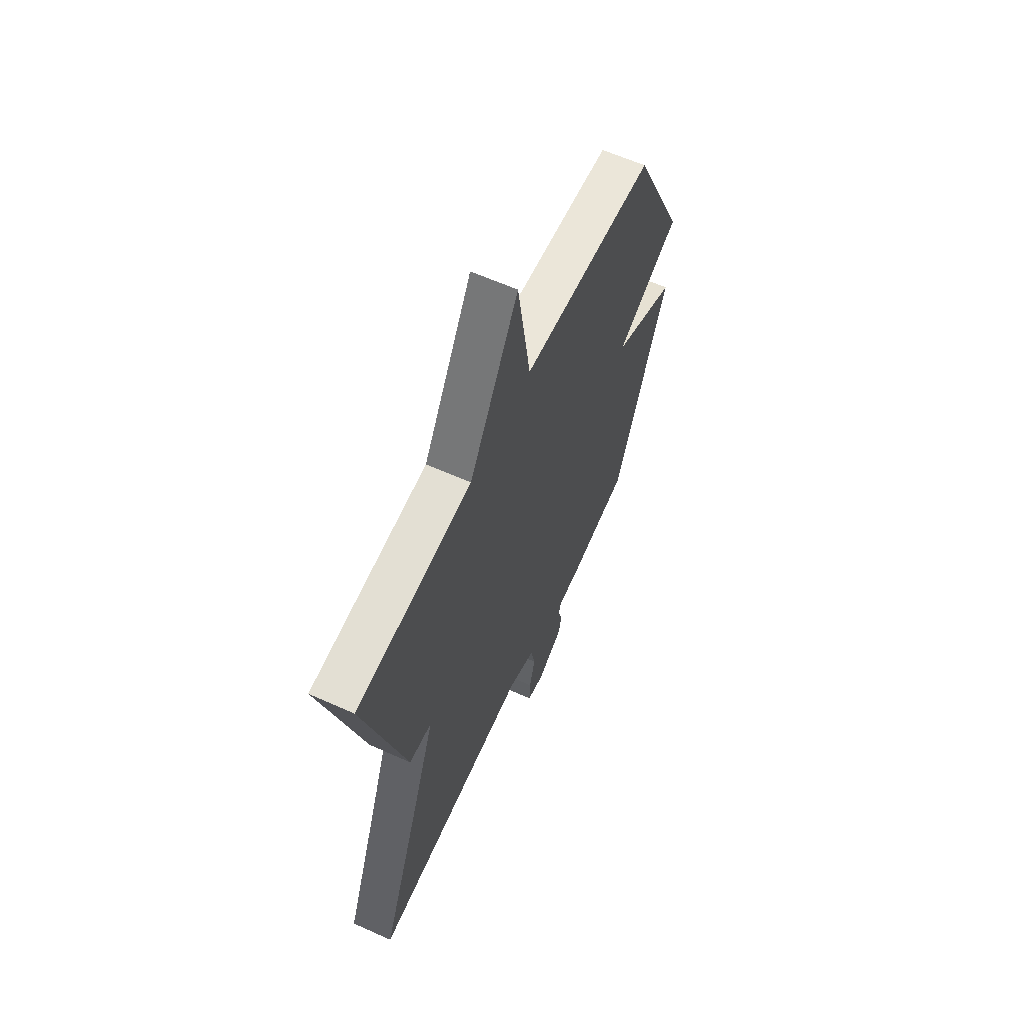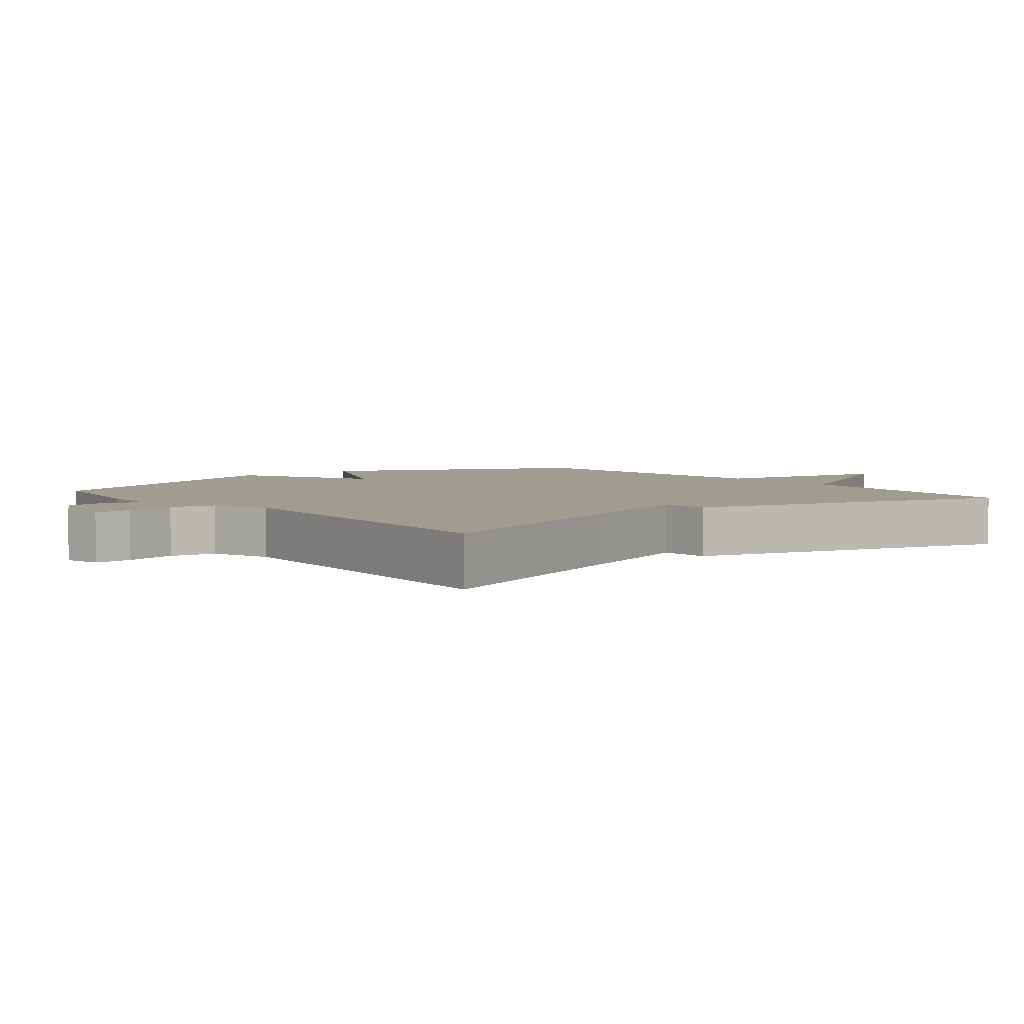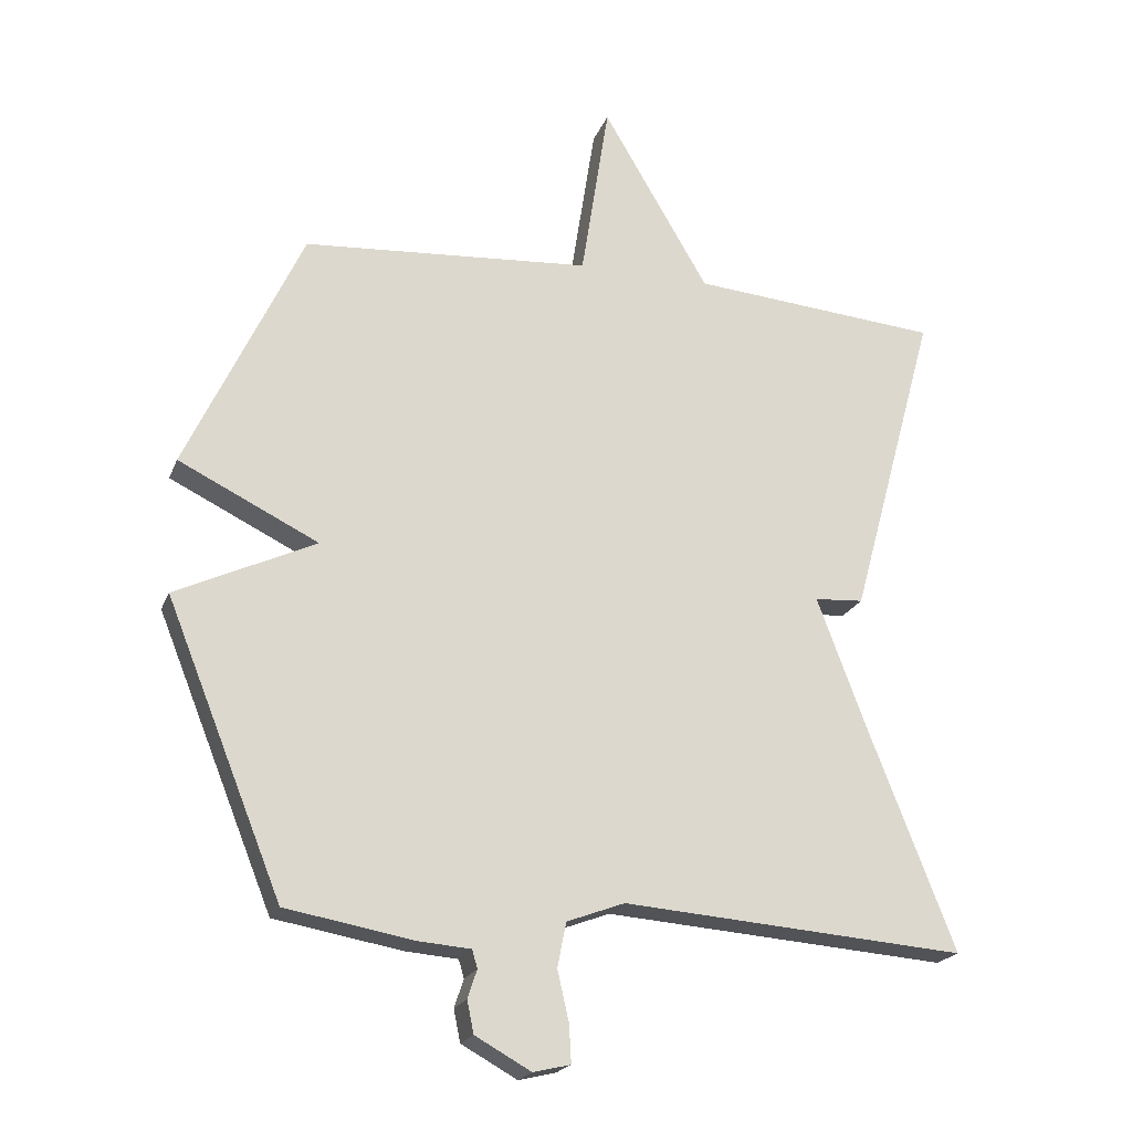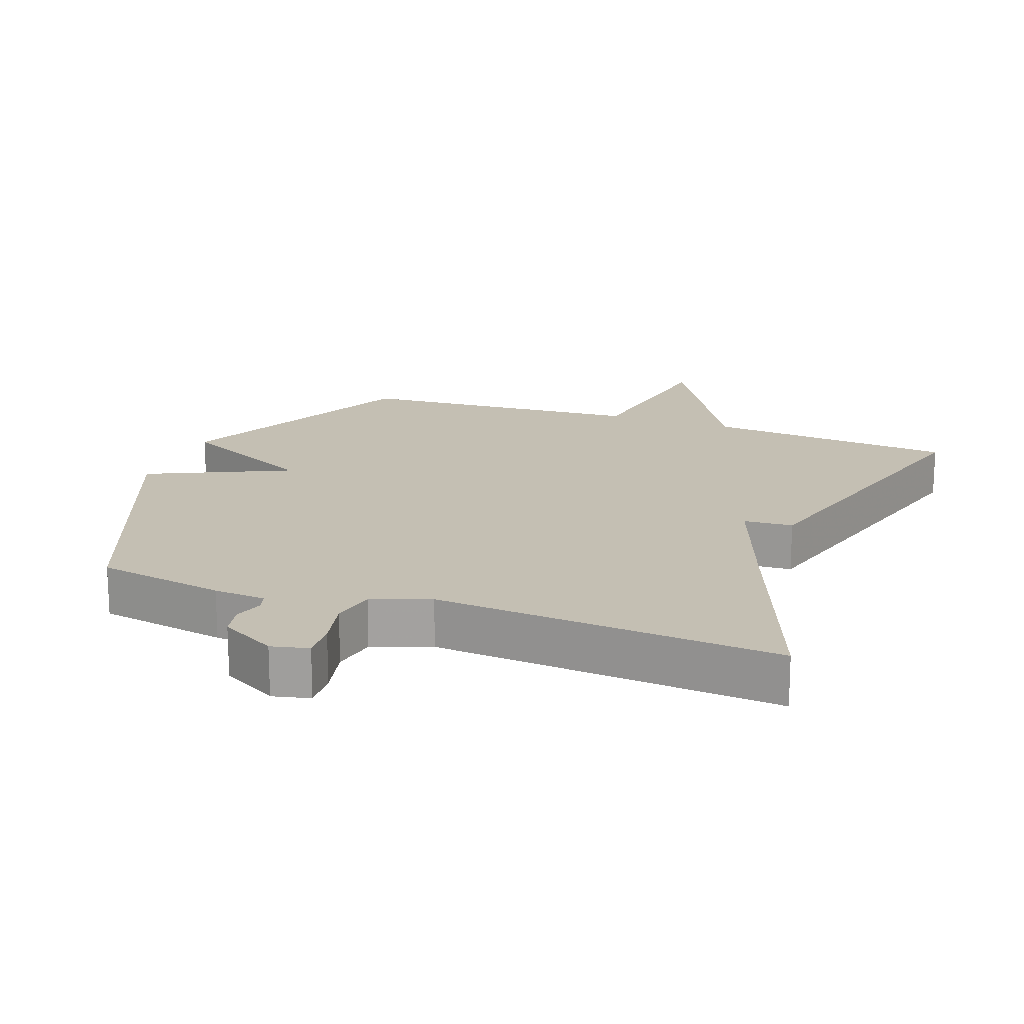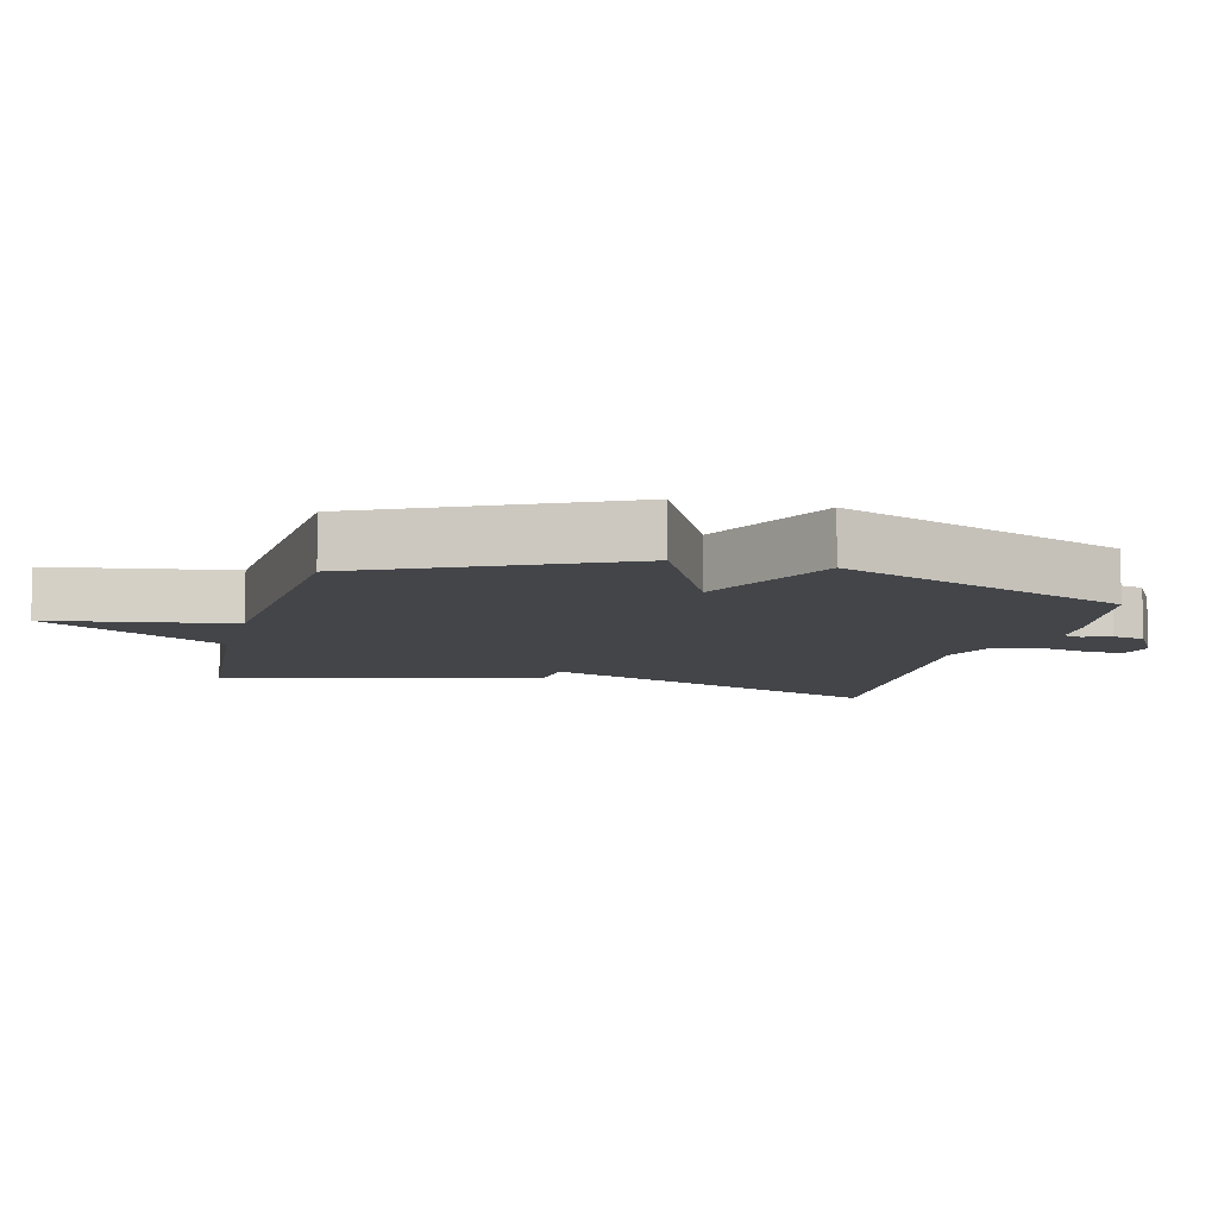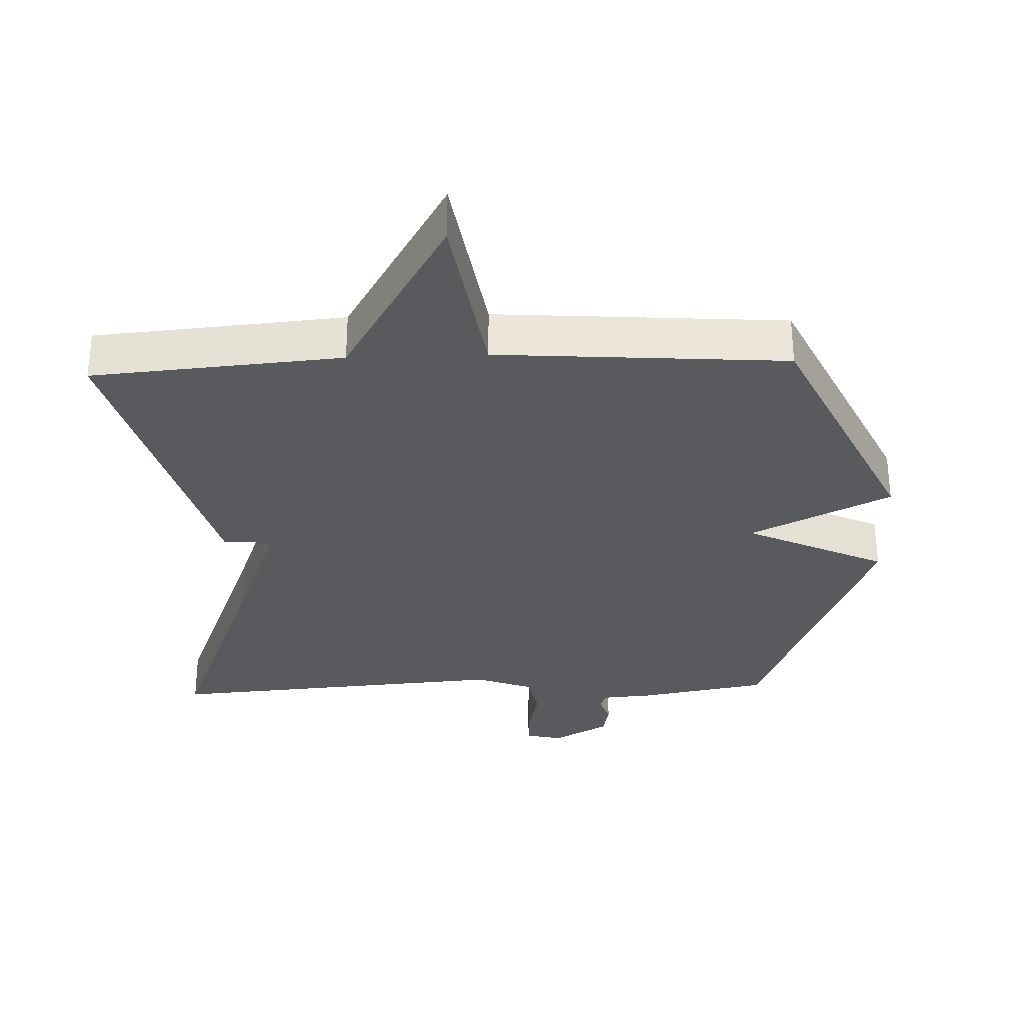
<metadata>
{"format":"obj","ext":"obj","renderer":"f3d","projection":"perspective","resolution":1024,"background":"white","views":[{"elev":61.9,"azim":-65.5,"up":"+Z"},{"elev":4.4,"azim":-128.8,"up":"+Y"},{"elev":-20.7,"azim":162.6,"up":"+Z"},{"elev":17.7,"azim":-159.6,"up":"+Y"},{"elev":-8.7,"azim":75.7,"up":"+Y"},{"elev":-31.3,"azim":2.1,"up":"+Y"}]}
</metadata>
<code>
v 0.5 0.07 0.5
v 0.673 0.07 0.13
v 0.465 0.07 0.028
v 0.673 0.07 -0.07
v 0.5 0.07 -0.5
v 0.309 0.07 -0.534
v 0.232 0.07 -0.54
v 0.224 0.07 -0.567
v 0.238 0.07 -0.609
v 0.228 0.07 -0.657
v 0.145 0.07 -0.703
v 0.09 0.07 -0.69
v 0.093 0.07 -0.634
v 0.11 0.07 -0.559
v 0.097 0.07 -0.493
v 0.011 0.07 -0.461
v -0.5 0.07 -0.5
v -0.371 0.07 -0.169
v -0.298 0.07 0.026
v -0.371 0.07 0.031
v -0.5 0.07 0.5
v -0.129 0.07 0.531
v 0.029 0.07 0.8
v 0.071 0.07 0.531
v 0.5 0 0.5
v 0.673 0 0.13
v 0.465 0 0.028
v 0.673 0 -0.07
v 0.5 0 -0.5
v 0.309 0 -0.534
v 0.232 0 -0.54
v 0.224 0 -0.567
v 0.238 0 -0.609
v 0.228 0 -0.657
v 0.145 0 -0.703
v 0.09 0 -0.69
v 0.093 0 -0.634
v 0.11 0 -0.559
v 0.097 0 -0.493
v 0.011 0 -0.461
v -0.5 0 -0.5
v -0.371 0 -0.169
v -0.298 0 0.026
v -0.371 0 0.031
v -0.5 0 0.5
v -0.129 0 0.531
v 0.029 0 0.8
v 0.071 0 0.531
f 22 23 24
f 1 2 3
f 24 1 3
f 22 24 3
f 21 22 3
f 20 21 3
f 19 20 3
f 5 6 7
f 4 5 7
f 3 4 7
f 19 3 7
f 18 19 7
f 16 17 18
f 15 16 18 7
f 14 15 7 8
f 12 13 14
f 11 12 14
f 10 11 14
f 9 10 14
f 8 9 14
f 48 47 46
f 27 26 25
f 27 25 48
f 27 48 46
f 27 46 45
f 27 45 44
f 27 44 43
f 31 30 29
f 31 29 28
f 31 28 27
f 31 27 43
f 31 43 42
f 42 41 40
f 31 42 40 39
f 32 31 39 38
f 38 37 36
f 38 36 35
f 38 35 34
f 38 34 33
f 38 33 32
f 1 25 26 2
f 2 26 27 3
f 3 27 28 4
f 4 28 29 5
f 5 29 30 6
f 6 30 31 7
f 7 31 32 8
f 8 32 33 9
f 9 33 34 10
f 10 34 35 11
f 11 35 36 12
f 12 36 37 13
f 13 37 38 14
f 14 38 39 15
f 15 39 40 16
f 16 40 41 17
f 17 41 42 18
f 18 42 43 19
f 19 43 44 20
f 20 44 45 21
f 21 45 46 22
f 22 46 47 23
f 23 47 48 24
f 24 48 25 1

</code>
